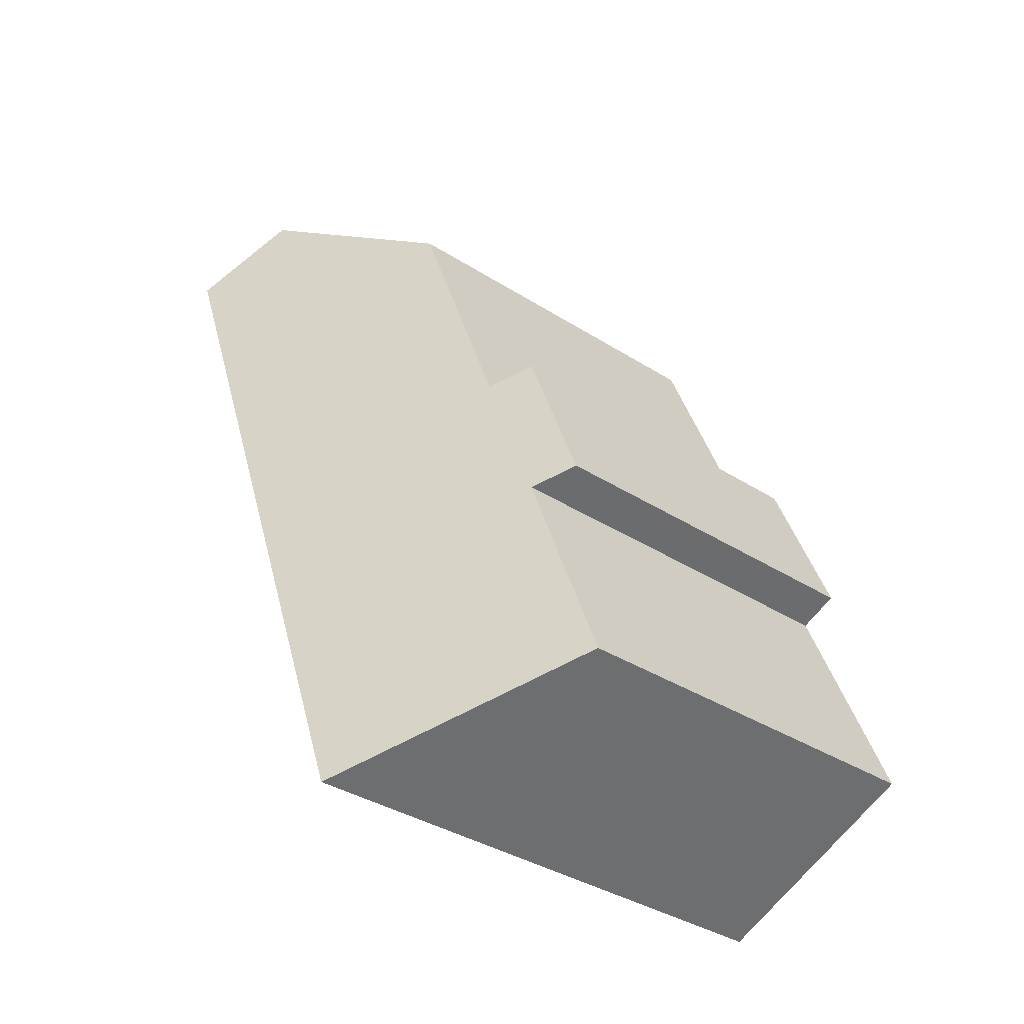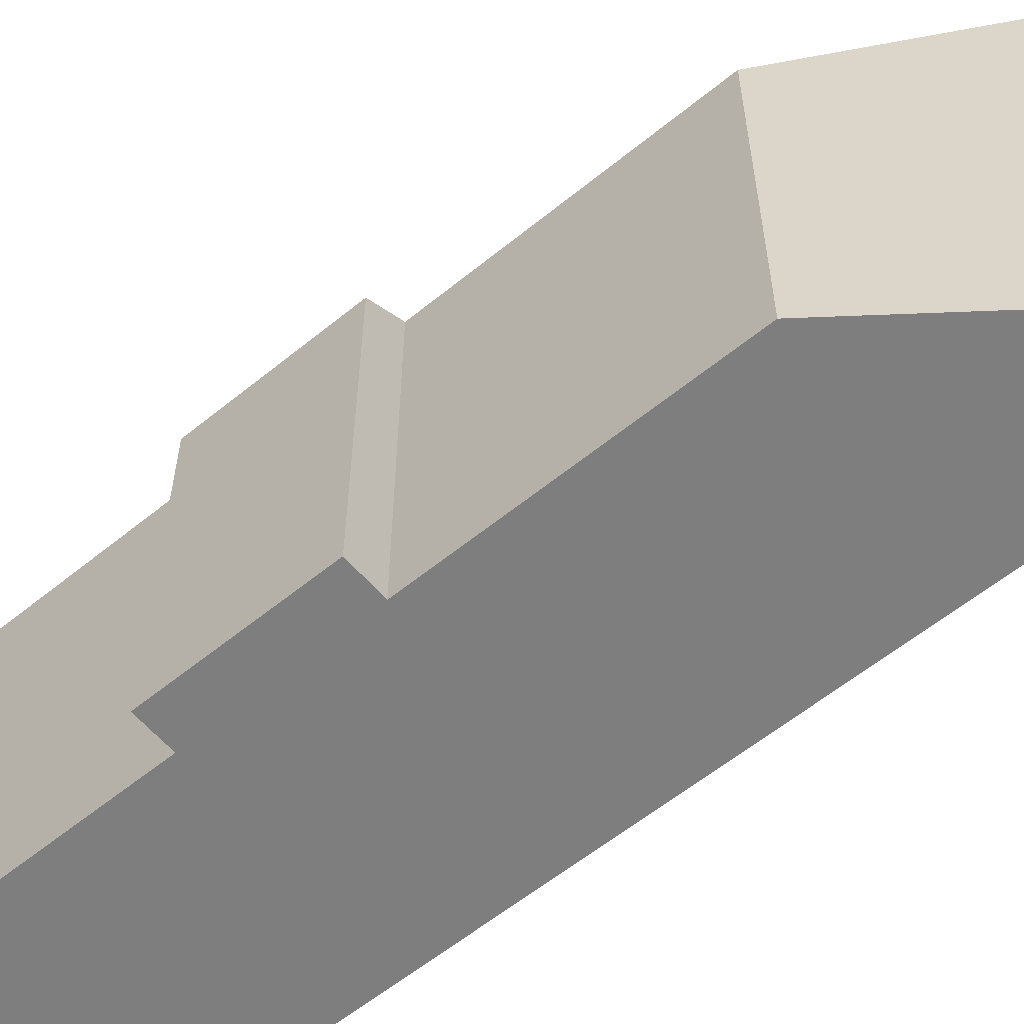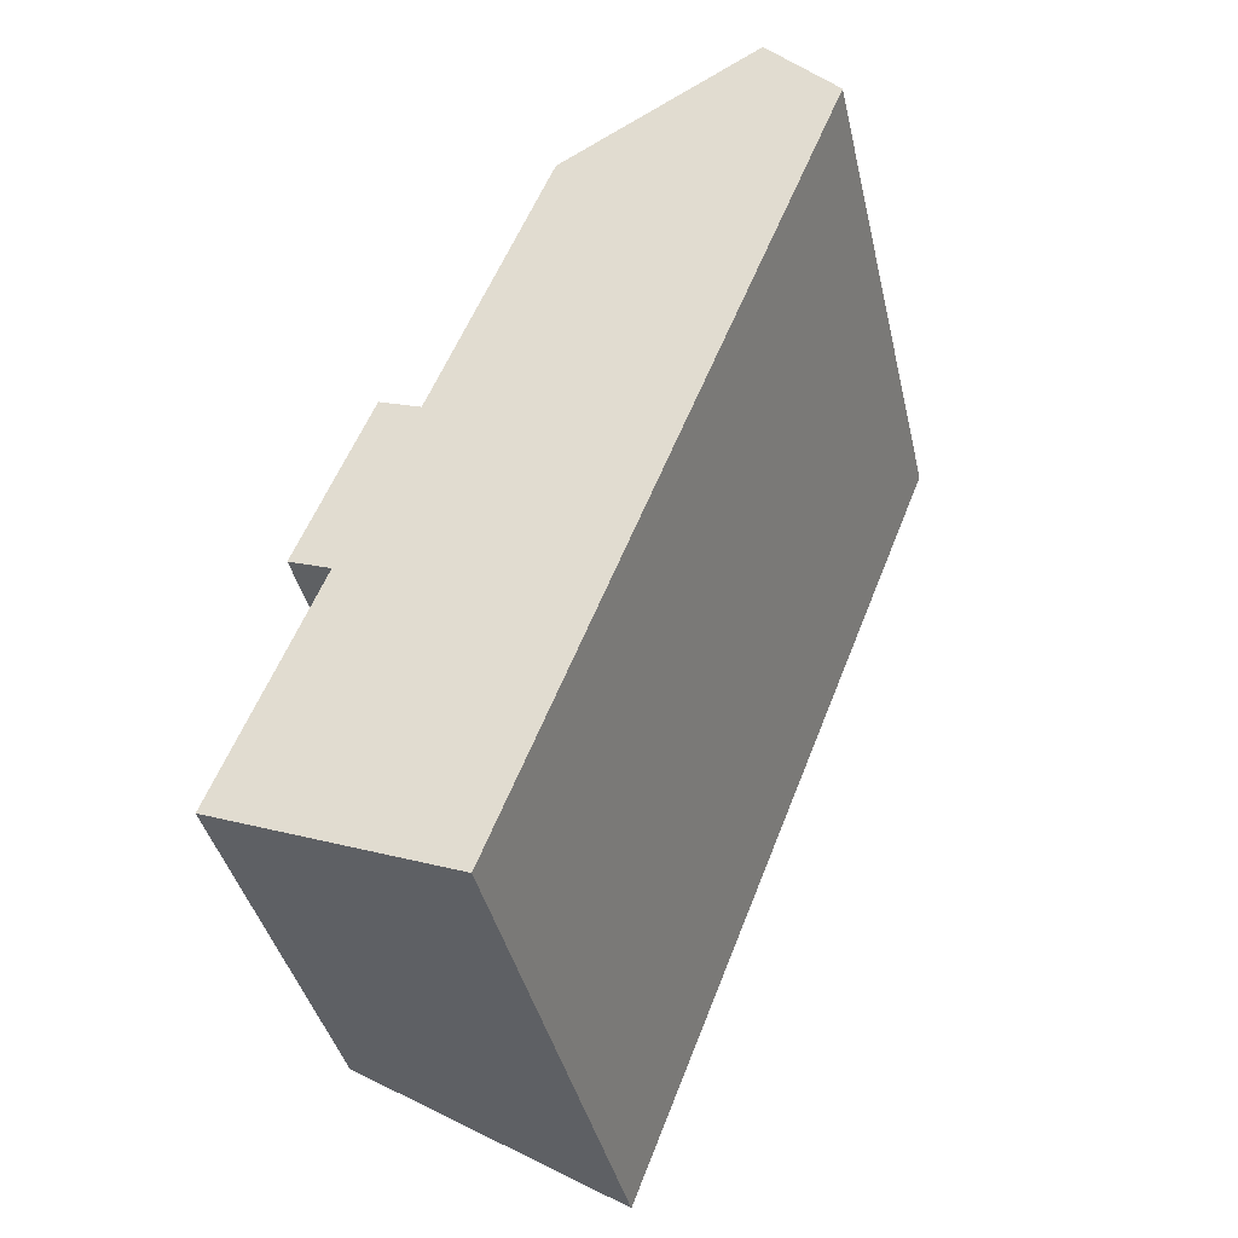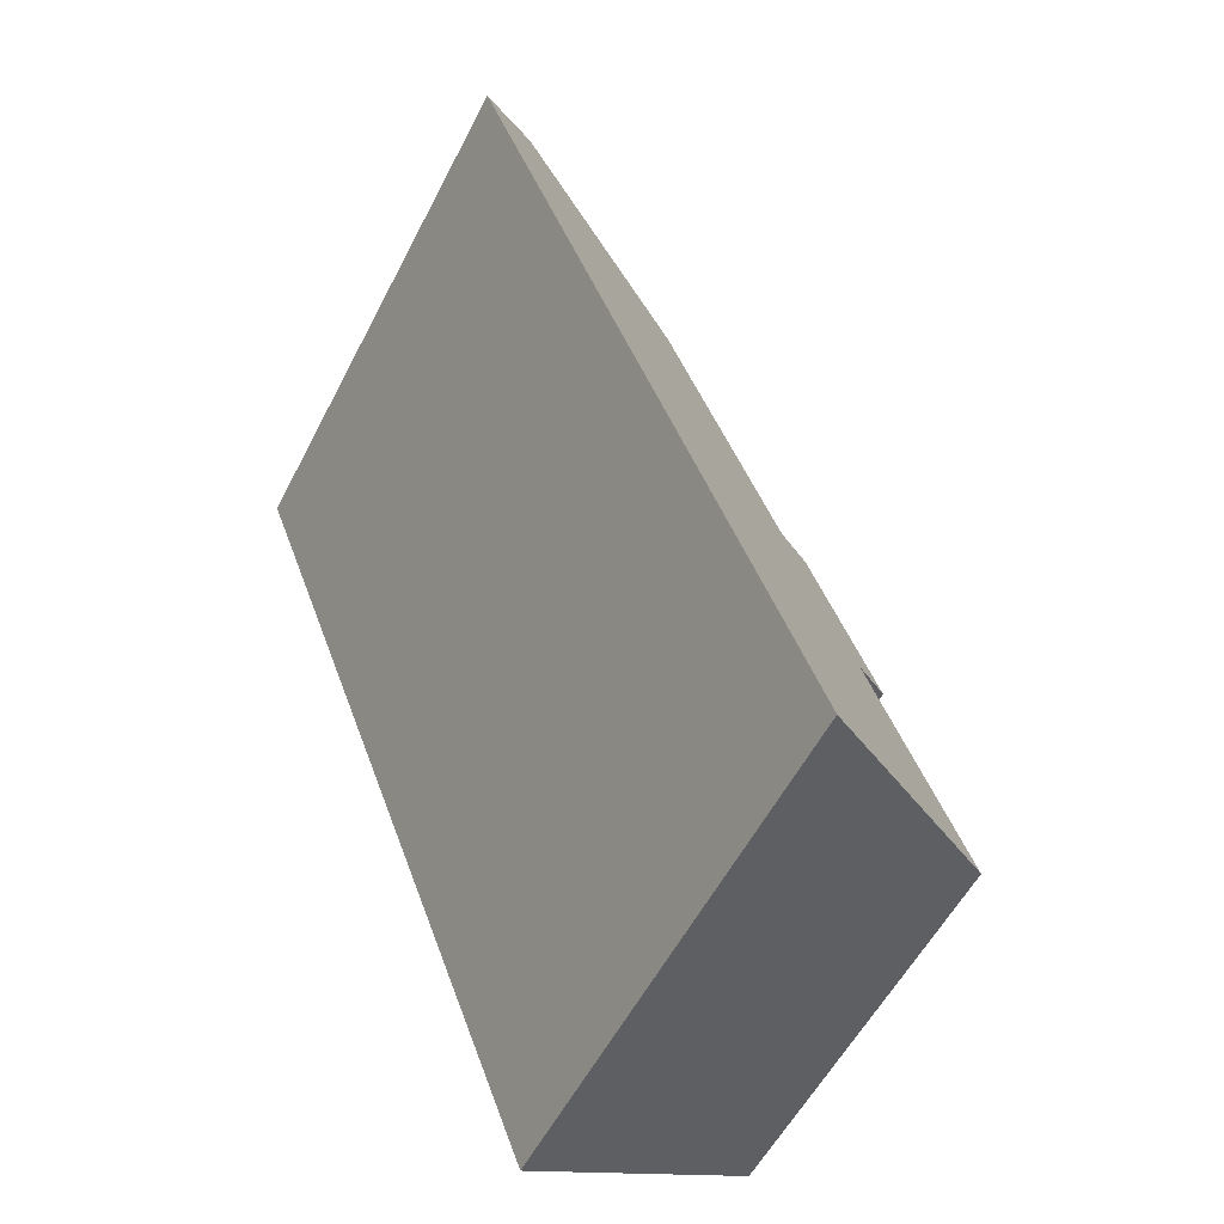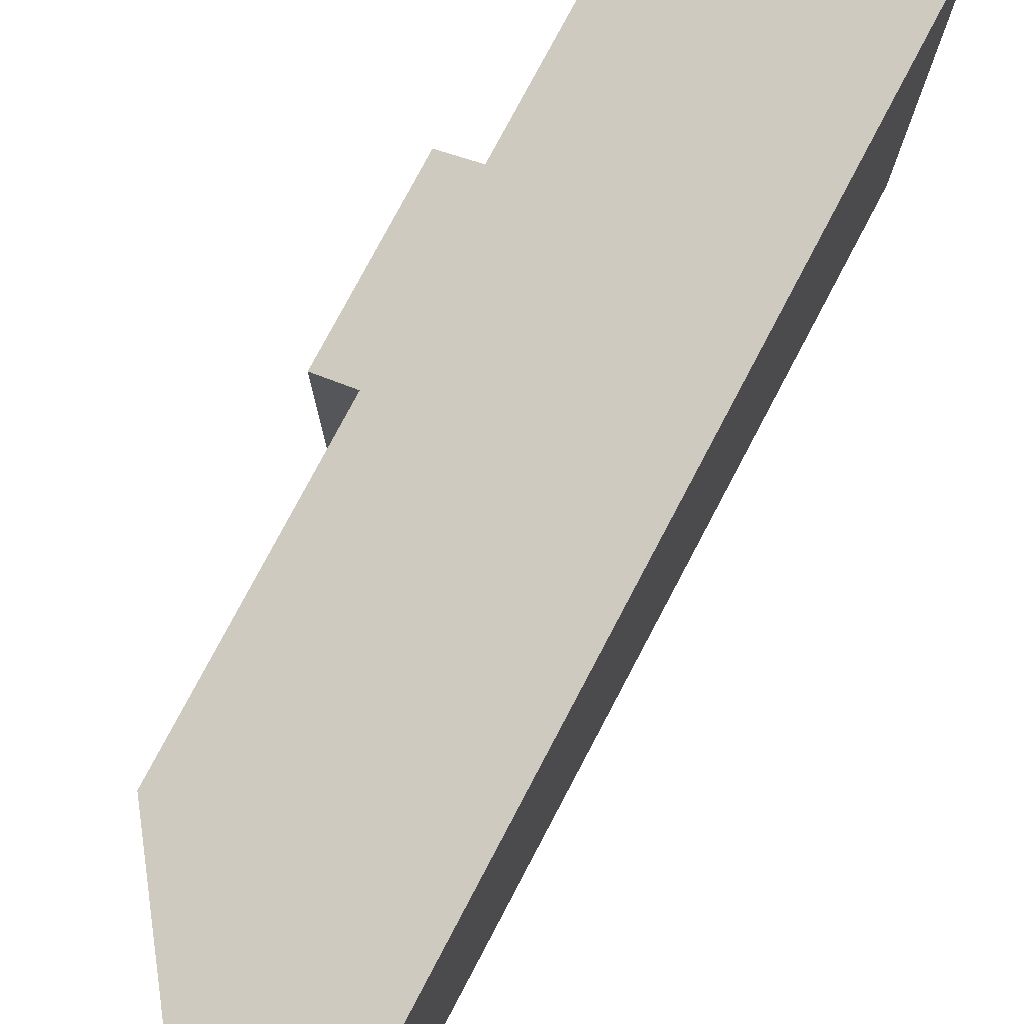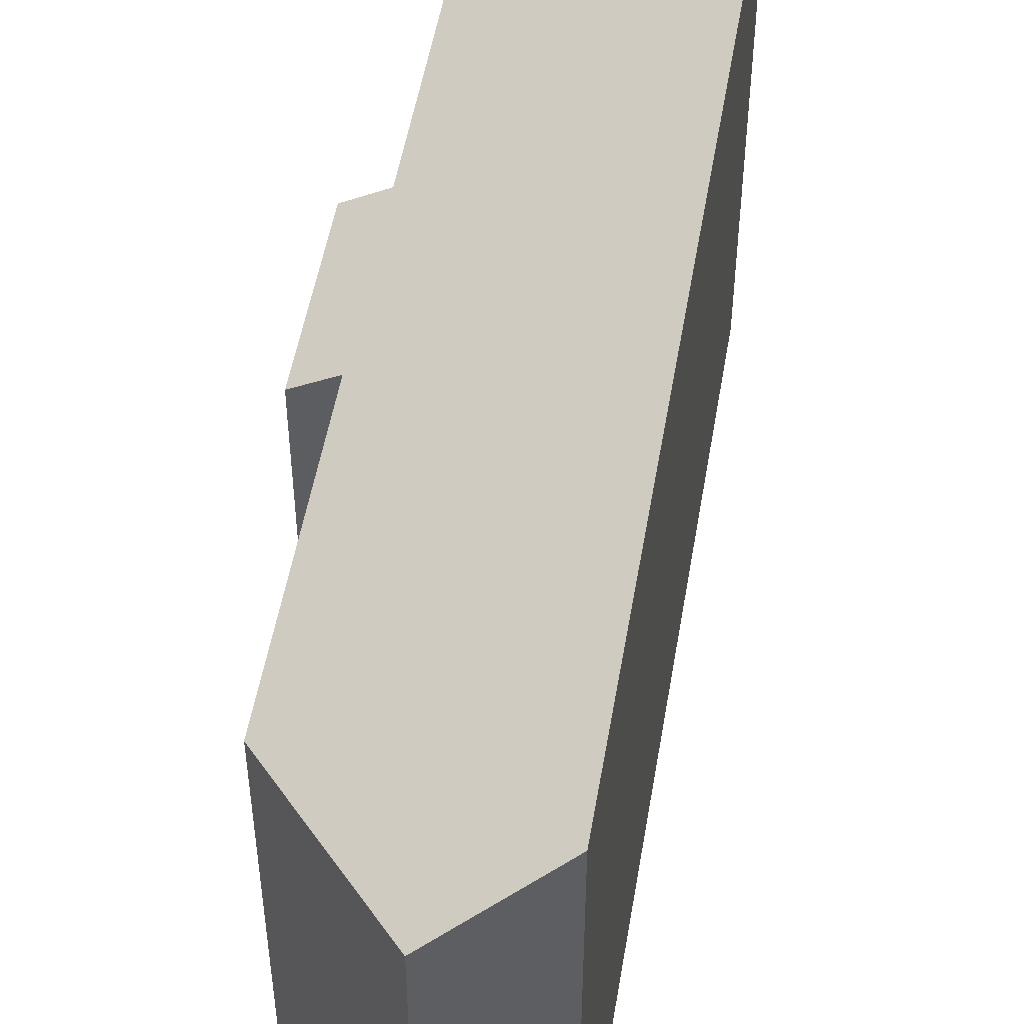
<metadata>
{"format":"obj","ext":"obj","renderer":"f3d","projection":"perspective","resolution":1024,"background":"white","views":[{"elev":-36.5,"azim":-129.7,"up":"+Z"},{"elev":-59.4,"azim":-28.8,"up":"+Y"},{"elev":-40.7,"azim":12.9,"up":"+Z"},{"elev":-56.4,"azim":152.9,"up":"+Z"},{"elev":77.8,"azim":49.1,"up":"+Y"},{"elev":51.5,"azim":30.9,"up":"+Y"}]}
</metadata>
<code>
v 4.982 -0.0756 -3.354
v 4.945 -0.091 -3.377
v 4.945 -0.1639 -3.377
v 4.982 -0.1639 -3.354
v 4.945 -0.091 -3.377
v 4.923 -0.091 -3.432
v 4.923 -0.1639 -3.432
v 4.945 -0.1639 -3.377
v 4.916 -0.09563 -3.429
v 4.916 -0.1639 -3.429
v 4.923 -0.1639 -3.432
v 4.923 -0.091 -3.432
v 4.916 -0.1639 -3.429
v 4.916 -0.09563 -3.429
v 4.915 -0.09563 -3.43
v 4.915 -0.1639 -3.43
v 4.915 -0.09563 -3.43
v 4.903 -0.09562 -3.461
v 4.903 -0.1639 -3.461
v 4.915 -0.1639 -3.43
v 4.903 -0.09562 -3.461
v 4.911 -0.091 -3.464
v 4.911 -0.1639 -3.464
v 4.903 -0.1639 -3.461
v 4.911 -0.091 -3.464
v 4.894 -0.09099 -3.508
v 4.894 -0.1639 -3.508
v 4.911 -0.1639 -3.464
v 4.894 -0.09099 -3.508
v 4.935 -0.06506 -3.525
v 4.935 -0.1639 -3.525
v 4.894 -0.1639 -3.508
v 4.916 -0.1639 -3.429
v 4.903 -0.1639 -3.461
v 4.911 -0.1639 -3.464
v 4.923 -0.1639 -3.432
v 4.894 -0.1639 -3.508
v 4.935 -0.1639 -3.525
v 4.945 -0.1639 -3.377
v 4.982 -0.1639 -3.354
v 4.995 -0.1639 -3.37
v 4.995 -0.06509 -3.37
v 4.982 -0.0756 -3.354
v 4.982 -0.1639 -3.354
v 4.995 -0.1639 -3.37
v 4.982 -0.0756 -3.354
v 4.995 -0.06509 -3.37
v 4.935 -0.06506 -3.525
v 4.894 -0.09099 -3.508
v 4.911 -0.091 -3.464
v 4.945 -0.091 -3.377
v 4.923 -0.091 -3.432
v 4.903 -0.09562 -3.461
v 4.916 -0.09563 -3.429
v 4.935 -0.06506 -3.525
v 4.995 -0.06509 -3.37
v 4.995 -0.1639 -3.37
v 4.935 -0.1639 -3.525
f 1 2 3
f 1 3 4
f 5 6 7
f 5 7 8
f 9 10 11
f 9 11 12
f 13 14 15
f 13 15 16
f 17 18 19
f 17 19 20
f 21 22 23
f 21 23 24
f 25 26 27
f 25 27 28
f 29 30 31
f 29 31 32
f 33 34 35
f 36 33 35
f 35 37 38
f 36 35 38
f 39 36 38
f 40 39 38
f 41 40 38
f 42 43 44
f 42 44 45
f 46 47 48
f 46 48 49
f 46 49 50
f 51 46 50
f 52 51 50
f 52 50 53
f 54 52 53
f 55 56 57
f 55 57 58

</code>
